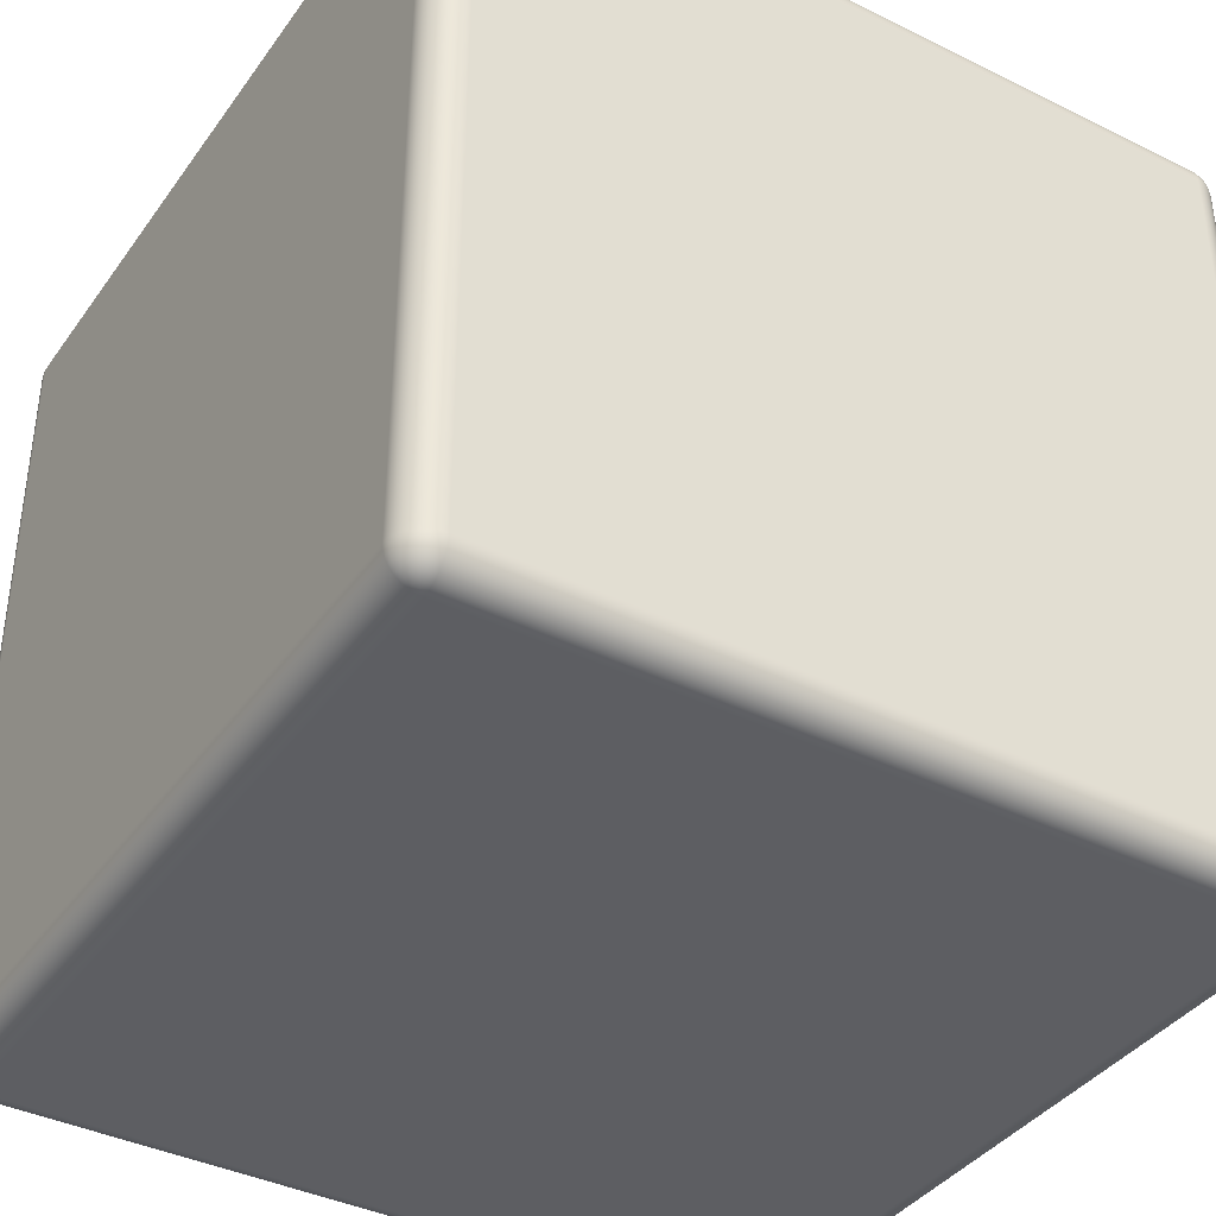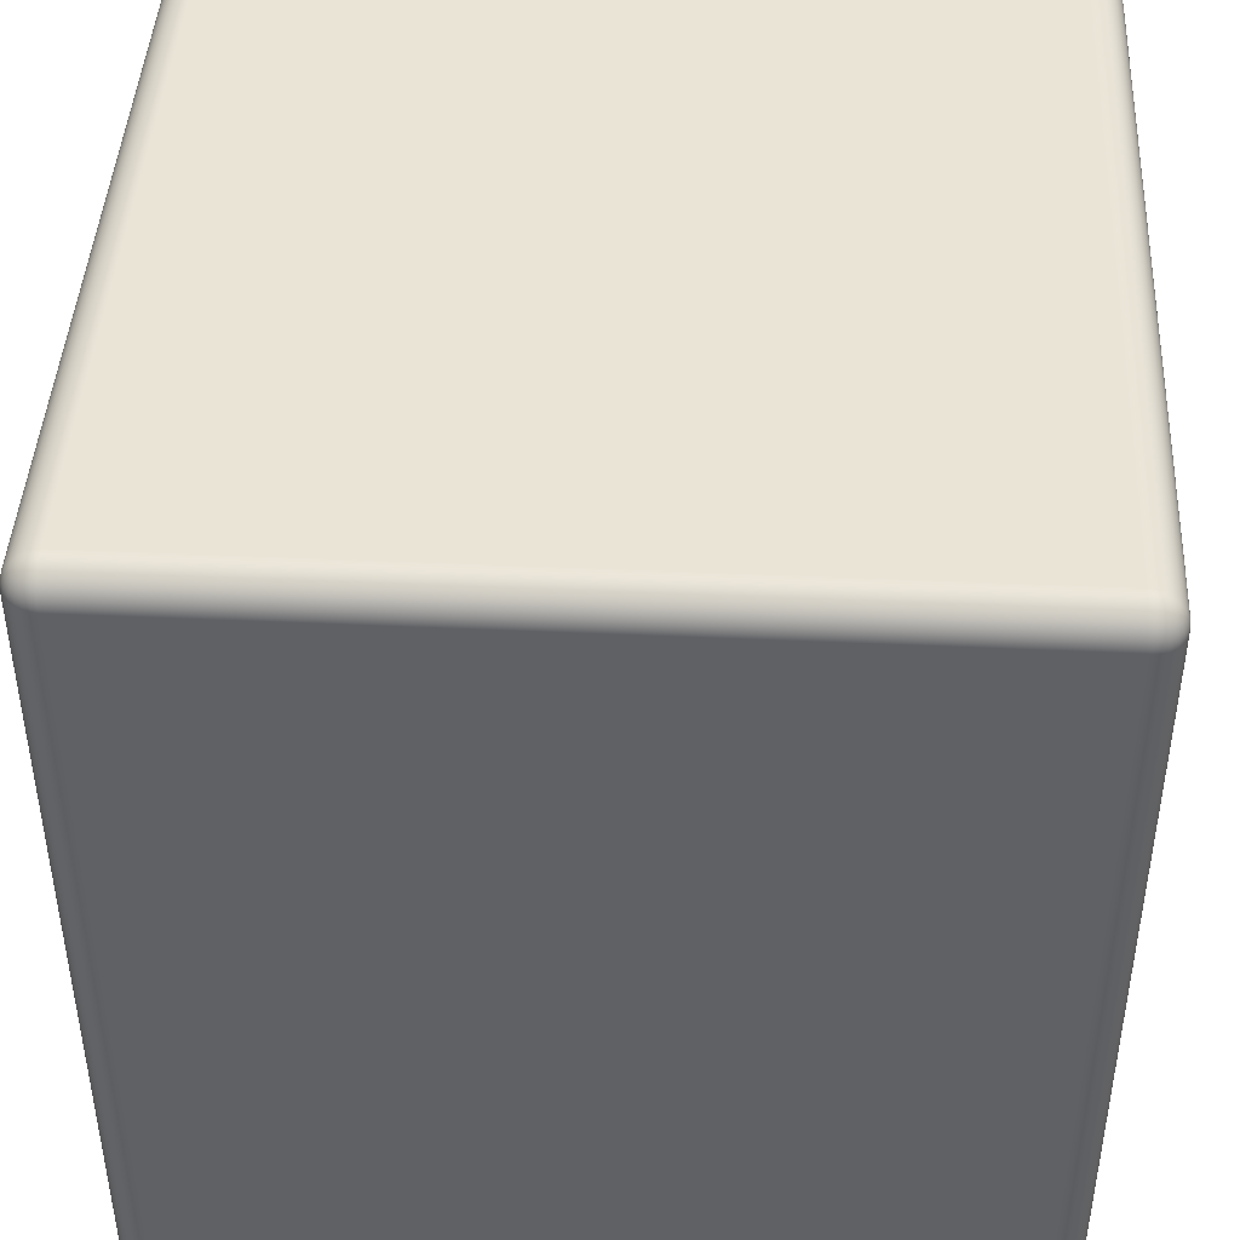
<metadata>
{"format":"obj","ext":"obj","renderer":"f3d","projection":"perspective","resolution":1024,"background":"white","views":[{"elev":-38.9,"azim":148.2,"up":"+Y"},{"elev":43.8,"azim":-87.0,"up":"+Z"}]}
</metadata>
<code>
o 000_Box_-_baked_1
g Box_-_baked_1
v 483.1 16.91 483.1
v 479.1 10.53 479.1
v 485.5 14.51 477.3
v 477.3 14.51 485.5
v 472.7 7.984 480.3
v 471.5 12.92 487.1
v 466.4 6.552 481
v 465.8 12.01 488
v 460 6.088 481.2
v 460 11.72 488.3
v -460 6.088 481.2
v -460 11.72 488.3
v -466.4 6.552 481
v -465.8 12.01 488
v -472.7 7.984 480.3
v -471.5 12.92 487.1
v -479.1 10.53 479.1
v -477.3 14.51 485.5
v -485.5 14.51 477.3
v -483.1 16.91 483.1
v 480.3 7.984 472.7
v 487.1 12.92 471.5
v 473.5 4.881 473.5
v 466.8 3.144 474
v 460 2.583 474.1
v -460 2.583 474.1
v -466.8 3.144 474
v -473.5 4.881 473.5
v -480.3 7.984 472.7
v -487.1 12.92 471.5
v 481 6.552 466.4
v 488 12.01 465.8
v 474 3.144 466.8
v 467 1.243 467
v 460 0.63 467.1
v -460 0.63 467.1
v -467 1.243 467
v -474 3.144 466.8
v -481 6.552 466.4
v -488 12.01 465.8
v 481.2 6.088 460
v 488.3 11.72 460
v 474.1 2.583 460
v 467.1 0.63 460
v 460 -0 460
v -460 -0 460
v -467.1 0.63 460
v -474.1 2.583 460
v -481.2 6.088 460
v -488.3 11.72 460
v 481.2 6.088 -460
v 488.3 11.72 -460
v 474.1 2.583 -460
v 467.1 0.63 -460
v 460 0 -460
v -460 0 -460
v -467.1 0.63 -460
v -474.1 2.583 -460
v -481.2 6.088 -460
v -488.3 11.72 -460
v 481 6.552 -466.4
v 488 12.01 -465.8
v 474 3.144 -466.8
v 467 1.243 -467
v 460 0.63 -467.1
v -460 0.63 -467.1
v -467 1.243 -467
v -474 3.144 -466.8
v -481 6.552 -466.4
v -488 12.01 -465.8
v 480.3 7.984 -472.7
v 487.1 12.92 -471.5
v 473.5 4.881 -473.5
v 466.8 3.144 -474
v 460 2.583 -474.1
v -460 2.583 -474.1
v -466.8 3.144 -474
v -473.5 4.881 -473.5
v -480.3 7.984 -472.7
v -487.1 12.92 -471.5
v 479.1 10.53 -479.1
v 485.5 14.51 -477.3
v 472.7 7.984 -480.3
v 466.4 6.552 -481
v 460 6.088 -481.2
v -460 6.088 -481.2
v -466.4 6.552 -481
v -472.7 7.984 -480.3
v -479.1 10.53 -479.1
v -485.5 14.51 -477.3
v 477.3 14.51 -485.5
v 483.1 16.91 -483.1
v 471.5 12.92 -487.1
v 465.8 12.01 -488
v 460 11.72 -488.3
v -460 11.72 -488.3
v -465.8 12.01 -488
v -471.5 12.92 -487.1
v -477.3 14.51 -485.5
v -483.1 16.91 -483.1
v -489.5 20.88 -479.1
v -485.5 22.68 -485.5
v -492 19.69 -472.7
v -493.4 19.01 -466.4
v -493.9 18.79 -460
v -493.9 18.79 460
v -493.4 19.01 466.4
v -492 19.69 472.7
v -489.5 20.88 479.1
v -485.5 22.68 485.5
v -492 27.25 -480.3
v -487.1 28.45 -487.1
v -495.1 26.46 -473.5
v -496.9 26.01 -466.8
v -497.4 25.86 -460
v -497.4 25.86 460
v -496.9 26.01 466.8
v -495.1 26.46 473.5
v -492 27.25 480.3
v -487.1 28.45 487.1
v -493.4 33.63 -481
v -488 34.23 -488
v -496.9 33.23 -474
v -498.8 33 -467
v -499.4 32.93 -460
v -499.4 32.93 460
v -498.8 33 467
v -496.9 33.23 474
v -493.4 33.63 481
v -488 34.23 488
v -493.9 40 -481.2
v -488.3 40 -488.3
v -497.4 40 -474.1
v -499.4 40 -467.1
v -500 40 -460
v -500 40 460
v -499.4 40 467.1
v -497.4 40 474.1
v -493.9 40 481.2
v -488.3 40 488.3
v -493.9 960 -481.2
v -488.3 960 -488.3
v -497.4 960 -474.1
v -499.4 960 -467.1
v -500 960 -460
v -500 960 460
v -499.4 960 467.1
v -497.4 960 474.1
v -493.9 960 481.2
v -488.3 960 488.3
v -493.4 966.4 -481
v -488 965.8 -488
v -496.9 966.8 -474
v -498.8 967 -467
v -499.4 967.1 -460
v -499.4 967.1 460
v -498.8 967 467
v -496.9 966.8 474
v -493.4 966.4 481
v -488 965.8 488
v -492 972.7 -480.3
v -487.1 971.5 -487.1
v -495.1 973.5 -473.5
v -496.9 974 -466.8
v -497.4 974.1 -460
v -497.4 974.1 460
v -496.9 974 466.8
v -495.1 973.5 473.5
v -492 972.7 480.3
v -487.1 971.5 487.1
v -489.5 979.1 -479.1
v -485.5 977.3 -485.5
v -492 980.3 -472.7
v -493.4 981 -466.4
v -493.9 981.2 -460
v -493.9 981.2 460
v -493.4 981 466.4
v -492 980.3 472.7
v -489.5 979.1 479.1
v -485.5 977.3 485.5
v -485.5 985.5 -477.3
v -483.1 983.1 -483.1
v -487.1 987.1 -471.5
v -488 988 -465.8
v -488.3 988.3 -460
v -488.3 988.3 460
v -488 988 465.8
v -487.1 987.1 471.5
v -485.5 985.5 477.3
v -483.1 983.1 483.1
v -479.1 20.88 489.5
v -472.7 19.69 492
v -466.4 19.01 493.4
v -460 18.79 493.9
v 460 18.79 493.9
v 466.4 19.01 493.4
v 472.7 19.69 492
v 479.1 20.88 489.5
v 485.5 22.68 485.5
v -480.3 27.25 492
v -473.5 26.46 495.1
v -466.8 26.01 496.9
v -460 25.86 497.4
v 460 25.86 497.4
v 466.8 26.01 496.9
v 473.5 26.46 495.1
v 480.3 27.25 492
v 487.1 28.45 487.1
v -481 33.63 493.4
v -474 33.23 496.9
v -467 33 498.8
v -460 32.93 499.4
v 460 32.93 499.4
v 467 33 498.8
v 474 33.23 496.9
v 481 33.63 493.4
v 488 34.23 488
v -481.2 40 493.9
v -474.1 40 497.4
v -467.1 40 499.4
v -460 40 500
v 460 40 500
v 467.1 40 499.4
v 474.1 40 497.4
v 481.2 40 493.9
v 488.3 40 488.3
v -481.2 960 493.9
v -474.1 960 497.4
v -467.1 960 499.4
v -460 960 500
v 460 960 500
v 467.1 960 499.4
v 474.1 960 497.4
v 481.2 960 493.9
v 488.3 960 488.3
v -481 966.4 493.4
v -474 966.8 496.9
v -467 967 498.8
v -460 967.1 499.4
v 460 967.1 499.4
v 467 967 498.8
v 474 966.8 496.9
v 481 966.4 493.4
v 488 965.8 488
v -480.3 972.7 492
v -473.5 973.5 495.1
v -466.8 974 496.9
v -460 974.1 497.4
v 460 974.1 497.4
v 466.8 974 496.9
v 473.5 973.5 495.1
v 480.3 972.7 492
v 487.1 971.5 487.1
v -479.1 979.1 489.5
v -472.7 980.3 492
v -466.4 981 493.4
v -460 981.2 493.9
v 460 981.2 493.9
v 466.4 981 493.4
v 472.7 980.3 492
v 479.1 979.1 489.5
v 485.5 977.3 485.5
v -477.3 985.5 485.5
v -471.5 987.1 487.1
v -465.8 988 488
v -460 988.3 488.3
v 460 988.3 488.3
v 465.8 988 488
v 471.5 987.1 487.1
v 477.3 985.5 485.5
v 483.1 983.1 483.1
v 479.1 20.88 -489.5
v 485.5 22.68 -485.5
v 472.7 19.69 -492
v 466.4 19.01 -493.4
v 460 18.79 -493.9
v -460 18.79 -493.9
v -466.4 19.01 -493.4
v -472.7 19.69 -492
v -479.1 20.88 -489.5
v 480.3 27.25 -492
v 487.1 28.45 -487.1
v 473.5 26.46 -495.1
v 466.8 26.01 -496.9
v 460 25.86 -497.4
v -460 25.86 -497.4
v -466.8 26.01 -496.9
v -473.5 26.46 -495.1
v -480.3 27.25 -492
v 481 33.63 -493.4
v 488 34.23 -488
v 474 33.23 -496.9
v 467 33 -498.8
v 460 32.93 -499.4
v -460 32.93 -499.4
v -467 33 -498.8
v -474 33.23 -496.9
v -481 33.63 -493.4
v 481.2 40 -493.9
v 488.3 40 -488.3
v 474.1 40 -497.4
v 467.1 40 -499.4
v 460 40 -500
v -460 40 -500
v -467.1 40 -499.4
v -474.1 40 -497.4
v -481.2 40 -493.9
v 481.2 960 -493.9
v 488.3 960 -488.3
v 474.1 960 -497.4
v 467.1 960 -499.4
v 460 960 -500
v -460 960 -500
v -467.1 960 -499.4
v -474.1 960 -497.4
v -481.2 960 -493.9
v 481 966.4 -493.4
v 488 965.8 -488
v 474 966.8 -496.9
v 467 967 -498.8
v 460 967.1 -499.4
v -460 967.1 -499.4
v -467 967 -498.8
v -474 966.8 -496.9
v -481 966.4 -493.4
v 480.3 972.7 -492
v 487.1 971.5 -487.1
v 473.5 973.5 -495.1
v 466.8 974 -496.9
v 460 974.1 -497.4
v -460 974.1 -497.4
v -466.8 974 -496.9
v -473.5 973.5 -495.1
v -480.3 972.7 -492
v 479.1 979.1 -489.5
v 485.5 977.3 -485.5
v 472.7 980.3 -492
v 466.4 981 -493.4
v 460 981.2 -493.9
v -460 981.2 -493.9
v -466.4 981 -493.4
v -472.7 980.3 -492
v -479.1 979.1 -489.5
v 477.3 985.5 -485.5
v 483.1 983.1 -483.1
v 471.5 987.1 -487.1
v 465.8 988 -488
v 460 988.3 -488.3
v -460 988.3 -488.3
v -465.8 988 -488
v -471.5 987.1 -487.1
v -477.3 985.5 -485.5
v 489.5 20.88 479.1
v 492 19.69 472.7
v 493.4 19.01 466.4
v 493.9 18.79 460
v 493.9 18.79 -460
v 493.4 19.01 -466.4
v 492 19.69 -472.7
v 489.5 20.88 -479.1
v 492 27.25 480.3
v 495.1 26.46 473.5
v 496.9 26.01 466.8
v 497.4 25.86 460
v 497.4 25.86 -460
v 496.9 26.01 -466.8
v 495.1 26.46 -473.5
v 492 27.25 -480.3
v 493.4 33.63 481
v 496.9 33.23 474
v 498.8 33 467
v 499.4 32.93 460
v 499.4 32.93 -460
v 498.8 33 -467
v 496.9 33.23 -474
v 493.4 33.63 -481
v 493.9 40 481.2
v 497.4 40 474.1
v 499.4 40 467.1
v 500 40 460
v 500 40 -460
v 499.4 40 -467.1
v 497.4 40 -474.1
v 493.9 40 -481.2
v 493.9 960 481.2
v 497.4 960 474.1
v 499.4 960 467.1
v 500 960 460
v 500 960 -460
v 499.4 960 -467.1
v 497.4 960 -474.1
v 493.9 960 -481.2
v 493.4 966.4 481
v 496.9 966.8 474
v 498.8 967 467
v 499.4 967.1 460
v 499.4 967.1 -460
v 498.8 967 -467
v 496.9 966.8 -474
v 493.4 966.4 -481
v 492 972.7 480.3
v 495.1 973.5 473.5
v 496.9 974 466.8
v 497.4 974.1 460
v 497.4 974.1 -460
v 496.9 974 -466.8
v 495.1 973.5 -473.5
v 492 972.7 -480.3
v 489.5 979.1 479.1
v 492 980.3 472.7
v 493.4 981 466.4
v 493.9 981.2 460
v 493.9 981.2 -460
v 493.4 981 -466.4
v 492 980.3 -472.7
v 489.5 979.1 -479.1
v 485.5 985.5 477.3
v 487.1 987.1 471.5
v 488 988 465.8
v 488.3 988.3 460
v 488.3 988.3 -460
v 488 988 -465.8
v 487.1 987.1 -471.5
v 485.5 985.5 -477.3
v -479.1 989.5 479.1
v -472.7 992 480.3
v -466.4 993.4 481
v -460 993.9 481.2
v 460 993.9 481.2
v 466.4 993.4 481
v 472.7 992 480.3
v 479.1 989.5 479.1
v -480.3 992 472.7
v -473.5 995.1 473.5
v -466.8 996.9 474
v -460 997.4 474.1
v 460 997.4 474.1
v 466.8 996.9 474
v 473.5 995.1 473.5
v 480.3 992 472.7
v -481 993.4 466.4
v -474 996.9 466.8
v -467 998.8 467
v -460 999.4 467.1
v 460 999.4 467.1
v 467 998.8 467
v 474 996.9 466.8
v 481 993.4 466.4
v -481.2 993.9 460
v -474.1 997.4 460
v -467.1 999.4 460
v -460 1000 460
v 460 1000 460
v 467.1 999.4 460
v 474.1 997.4 460
v 481.2 993.9 460
v -481.2 993.9 -460
v -474.1 997.4 -460
v -467.1 999.4 -460
v -460 1000 -460
v 460 1000 -460
v 467.1 999.4 -460
v 474.1 997.4 -460
v 481.2 993.9 -460
v -481 993.4 -466.4
v -474 996.9 -466.8
v -467 998.8 -467
v -460 999.4 -467.1
v 460 999.4 -467.1
v 467 998.8 -467
v 474 996.9 -466.8
v 481 993.4 -466.4
v -480.3 992 -472.7
v -473.5 995.1 -473.5
v -466.8 996.9 -474
v -460 997.4 -474.1
v 460 997.4 -474.1
v 466.8 996.9 -474
v 473.5 995.1 -473.5
v 480.3 992 -472.7
v -479.1 989.5 -479.1
v -472.7 992 -480.3
v -466.4 993.4 -481
v -460 993.9 -481.2
v 460 993.9 -481.2
v 466.4 993.4 -481
v 472.7 992 -480.3
v 479.1 989.5 -479.1
f 2 3 1 4
f 5 2 4 6
f 7 5 6 8
f 9 7 8 10
f 11 9 10 12
f 13 11 12 14
f 15 13 14 16
f 17 15 16 18
f 19 17 18 20
f 21 22 3 2
f 23 21 2 5
f 24 23 5 7
f 25 24 7 9
f 26 25 9 11
f 27 26 11 13
f 28 27 13 15
f 29 28 15 17
f 30 29 17 19
f 31 32 22 21
f 33 31 21 23
f 34 33 23 24
f 35 34 24 25
f 36 35 25 26
f 37 36 26 27
f 38 37 27 28
f 39 38 28 29
f 40 39 29 30
f 41 42 32 31
f 43 41 31 33
f 44 43 33 34
f 45 44 34 35
f 46 45 35 36
f 47 46 36 37
f 48 47 37 38
f 49 48 38 39
f 50 49 39 40
f 51 52 42 41
f 53 51 41 43
f 54 53 43 44
f 55 54 44 45
f 56 55 45 46
f 57 56 46 47
f 58 57 47 48
f 59 58 48 49
f 60 59 49 50
f 61 62 52 51
f 63 61 51 53
f 64 63 53 54
f 65 64 54 55
f 66 65 55 56
f 67 66 56 57
f 68 67 57 58
f 69 68 58 59
f 70 69 59 60
f 71 72 62 61
f 73 71 61 63
f 74 73 63 64
f 75 74 64 65
f 76 75 65 66
f 77 76 66 67
f 78 77 67 68
f 79 78 68 69
f 80 79 69 70
f 81 82 72 71
f 83 81 71 73
f 84 83 73 74
f 85 84 74 75
f 86 85 75 76
f 87 86 76 77
f 88 87 77 78
f 89 88 78 79
f 90 89 79 80
f 91 92 82 81
f 93 91 81 83
f 94 93 83 84
f 95 94 84 85
f 96 95 85 86
f 97 96 86 87
f 98 97 87 88
f 99 98 88 89
f 100 99 89 90
f 101 102 100 90
f 103 101 90 80
f 104 103 80 70
f 105 104 70 60
f 106 105 60 50
f 107 106 50 40
f 108 107 40 30
f 109 108 30 19
f 110 109 19 20
f 111 112 102 101
f 113 111 101 103
f 114 113 103 104
f 115 114 104 105
f 116 115 105 106
f 117 116 106 107
f 118 117 107 108
f 119 118 108 109
f 120 119 109 110
f 121 122 112 111
f 123 121 111 113
f 124 123 113 114
f 125 124 114 115
f 126 125 115 116
f 127 126 116 117
f 128 127 117 118
f 129 128 118 119
f 130 129 119 120
f 131 132 122 121
f 133 131 121 123
f 134 133 123 124
f 135 134 124 125
f 136 135 125 126
f 137 136 126 127
f 138 137 127 128
f 139 138 128 129
f 140 139 129 130
f 141 142 132 131
f 143 141 131 133
f 144 143 133 134
f 145 144 134 135
f 146 145 135 136
f 147 146 136 137
f 148 147 137 138
f 149 148 138 139
f 150 149 139 140
f 151 152 142 141
f 153 151 141 143
f 154 153 143 144
f 155 154 144 145
f 156 155 145 146
f 157 156 146 147
f 158 157 147 148
f 159 158 148 149
f 160 159 149 150
f 161 162 152 151
f 163 161 151 153
f 164 163 153 154
f 165 164 154 155
f 166 165 155 156
f 167 166 156 157
f 168 167 157 158
f 169 168 158 159
f 170 169 159 160
f 171 172 162 161
f 173 171 161 163
f 174 173 163 164
f 175 174 164 165
f 176 175 165 166
f 177 176 166 167
f 178 177 167 168
f 179 178 168 169
f 180 179 169 170
f 181 182 172 171
f 183 181 171 173
f 184 183 173 174
f 185 184 174 175
f 186 185 175 176
f 187 186 176 177
f 188 187 177 178
f 189 188 178 179
f 190 189 179 180
f 191 110 20 18
f 192 191 18 16
f 193 192 16 14
f 194 193 14 12
f 195 194 12 10
f 196 195 10 8
f 197 196 8 6
f 198 197 6 4
f 199 198 4 1
f 200 120 110 191
f 201 200 191 192
f 202 201 192 193
f 203 202 193 194
f 204 203 194 195
f 205 204 195 196
f 206 205 196 197
f 207 206 197 198
f 208 207 198 199
f 209 130 120 200
f 210 209 200 201
f 211 210 201 202
f 212 211 202 203
f 213 212 203 204
f 214 213 204 205
f 215 214 205 206
f 216 215 206 207
f 217 216 207 208
f 218 140 130 209
f 219 218 209 210
f 220 219 210 211
f 221 220 211 212
f 222 221 212 213
f 223 222 213 214
f 224 223 214 215
f 225 224 215 216
f 226 225 216 217
f 227 150 140 218
f 228 227 218 219
f 229 228 219 220
f 230 229 220 221
f 231 230 221 222
f 232 231 222 223
f 233 232 223 224
f 234 233 224 225
f 235 234 225 226
f 236 160 150 227
f 237 236 227 228
f 238 237 228 229
f 239 238 229 230
f 240 239 230 231
f 241 240 231 232
f 242 241 232 233
f 243 242 233 234
f 244 243 234 235
f 245 170 160 236
f 246 245 236 237
f 247 246 237 238
f 248 247 238 239
f 249 248 239 240
f 250 249 240 241
f 251 250 241 242
f 252 251 242 243
f 253 252 243 244
f 254 180 170 245
f 255 254 245 246
f 256 255 246 247
f 257 256 247 248
f 258 257 248 249
f 259 258 249 250
f 260 259 250 251
f 261 260 251 252
f 262 261 252 253
f 263 190 180 254
f 264 263 254 255
f 265 264 255 256
f 266 265 256 257
f 267 266 257 258
f 268 267 258 259
f 269 268 259 260
f 270 269 260 261
f 271 270 261 262
f 272 273 92 91
f 274 272 91 93
f 275 274 93 94
f 276 275 94 95
f 277 276 95 96
f 278 277 96 97
f 279 278 97 98
f 280 279 98 99
f 102 280 99 100
f 281 282 273 272
f 283 281 272 274
f 284 283 274 275
f 285 284 275 276
f 286 285 276 277
f 287 286 277 278
f 288 287 278 279
f 289 288 279 280
f 112 289 280 102
f 290 291 282 281
f 292 290 281 283
f 293 292 283 284
f 294 293 284 285
f 295 294 285 286
f 296 295 286 287
f 297 296 287 288
f 298 297 288 289
f 122 298 289 112
f 299 300 291 290
f 301 299 290 292
f 302 301 292 293
f 303 302 293 294
f 304 303 294 295
f 305 304 295 296
f 306 305 296 297
f 307 306 297 298
f 132 307 298 122
f 308 309 300 299
f 310 308 299 301
f 311 310 301 302
f 312 311 302 303
f 313 312 303 304
f 314 313 304 305
f 315 314 305 306
f 316 315 306 307
f 142 316 307 132
f 317 318 309 308
f 319 317 308 310
f 320 319 310 311
f 321 320 311 312
f 322 321 312 313
f 323 322 313 314
f 324 323 314 315
f 325 324 315 316
f 152 325 316 142
f 326 327 318 317
f 328 326 317 319
f 329 328 319 320
f 330 329 320 321
f 331 330 321 322
f 332 331 322 323
f 333 332 323 324
f 334 333 324 325
f 162 334 325 152
f 335 336 327 326
f 337 335 326 328
f 338 337 328 329
f 339 338 329 330
f 340 339 330 331
f 341 340 331 332
f 342 341 332 333
f 343 342 333 334
f 172 343 334 162
f 344 345 336 335
f 346 344 335 337
f 347 346 337 338
f 348 347 338 339
f 349 348 339 340
f 350 349 340 341
f 351 350 341 342
f 352 351 342 343
f 182 352 343 172
f 353 199 1 3
f 354 353 3 22
f 355 354 22 32
f 356 355 32 42
f 357 356 42 52
f 358 357 52 62
f 359 358 62 72
f 360 359 72 82
f 273 360 82 92
f 361 208 199 353
f 362 361 353 354
f 363 362 354 355
f 364 363 355 356
f 365 364 356 357
f 366 365 357 358
f 367 366 358 359
f 368 367 359 360
f 282 368 360 273
f 369 217 208 361
f 370 369 361 362
f 371 370 362 363
f 372 371 363 364
f 373 372 364 365
f 374 373 365 366
f 375 374 366 367
f 376 375 367 368
f 291 376 368 282
f 377 226 217 369
f 378 377 369 370
f 379 378 370 371
f 380 379 371 372
f 381 380 372 373
f 382 381 373 374
f 383 382 374 375
f 384 383 375 376
f 300 384 376 291
f 385 235 226 377
f 386 385 377 378
f 387 386 378 379
f 388 387 379 380
f 389 388 380 381
f 390 389 381 382
f 391 390 382 383
f 392 391 383 384
f 309 392 384 300
f 393 244 235 385
f 394 393 385 386
f 395 394 386 387
f 396 395 387 388
f 397 396 388 389
f 398 397 389 390
f 399 398 390 391
f 400 399 391 392
f 318 400 392 309
f 401 253 244 393
f 402 401 393 394
f 403 402 394 395
f 404 403 395 396
f 405 404 396 397
f 406 405 397 398
f 407 406 398 399
f 408 407 399 400
f 327 408 400 318
f 409 262 253 401
f 410 409 401 402
f 411 410 402 403
f 412 411 403 404
f 413 412 404 405
f 414 413 405 406
f 415 414 406 407
f 416 415 407 408
f 336 416 408 327
f 417 271 262 409
f 418 417 409 410
f 419 418 410 411
f 420 419 411 412
f 421 420 412 413
f 422 421 413 414
f 423 422 414 415
f 424 423 415 416
f 345 424 416 336
f 425 189 190 263
f 426 425 263 264
f 427 426 264 265
f 428 427 265 266
f 429 428 266 267
f 430 429 267 268
f 431 430 268 269
f 432 431 269 270
f 417 432 270 271
f 433 188 189 425
f 434 433 425 426
f 435 434 426 427
f 436 435 427 428
f 437 436 428 429
f 438 437 429 430
f 439 438 430 431
f 440 439 431 432
f 418 440 432 417
f 441 187 188 433
f 442 441 433 434
f 443 442 434 435
f 444 443 435 436
f 445 444 436 437
f 446 445 437 438
f 447 446 438 439
f 448 447 439 440
f 419 448 440 418
f 449 186 187 441
f 450 449 441 442
f 451 450 442 443
f 452 451 443 444
f 453 452 444 445
f 454 453 445 446
f 455 454 446 447
f 456 455 447 448
f 420 456 448 419
f 457 185 186 449
f 458 457 449 450
f 459 458 450 451
f 460 459 451 452
f 461 460 452 453
f 462 461 453 454
f 463 462 454 455
f 464 463 455 456
f 421 464 456 420
f 465 184 185 457
f 466 465 457 458
f 467 466 458 459
f 468 467 459 460
f 469 468 460 461
f 470 469 461 462
f 471 470 462 463
f 472 471 463 464
f 422 472 464 421
f 473 183 184 465
f 474 473 465 466
f 475 474 466 467
f 476 475 467 468
f 477 476 468 469
f 478 477 469 470
f 479 478 470 471
f 480 479 471 472
f 423 480 472 422
f 481 181 183 473
f 482 481 473 474
f 483 482 474 475
f 484 483 475 476
f 485 484 476 477
f 486 485 477 478
f 487 486 478 479
f 488 487 479 480
f 424 488 480 423
f 352 182 181 481
f 351 352 481 482
f 350 351 482 483
f 349 350 483 484
f 348 349 484 485
f 347 348 485 486
f 346 347 486 487
f 344 346 487 488
f 345 344 488 424

</code>
